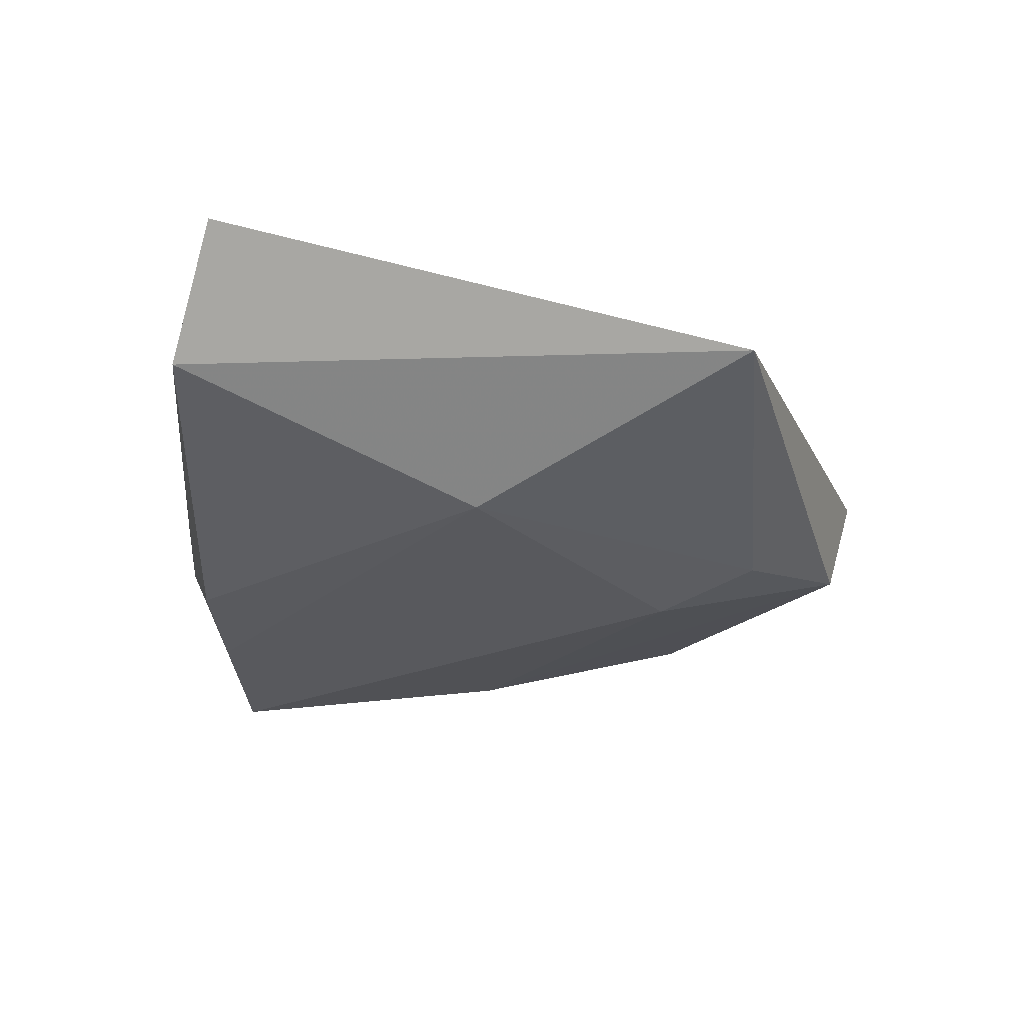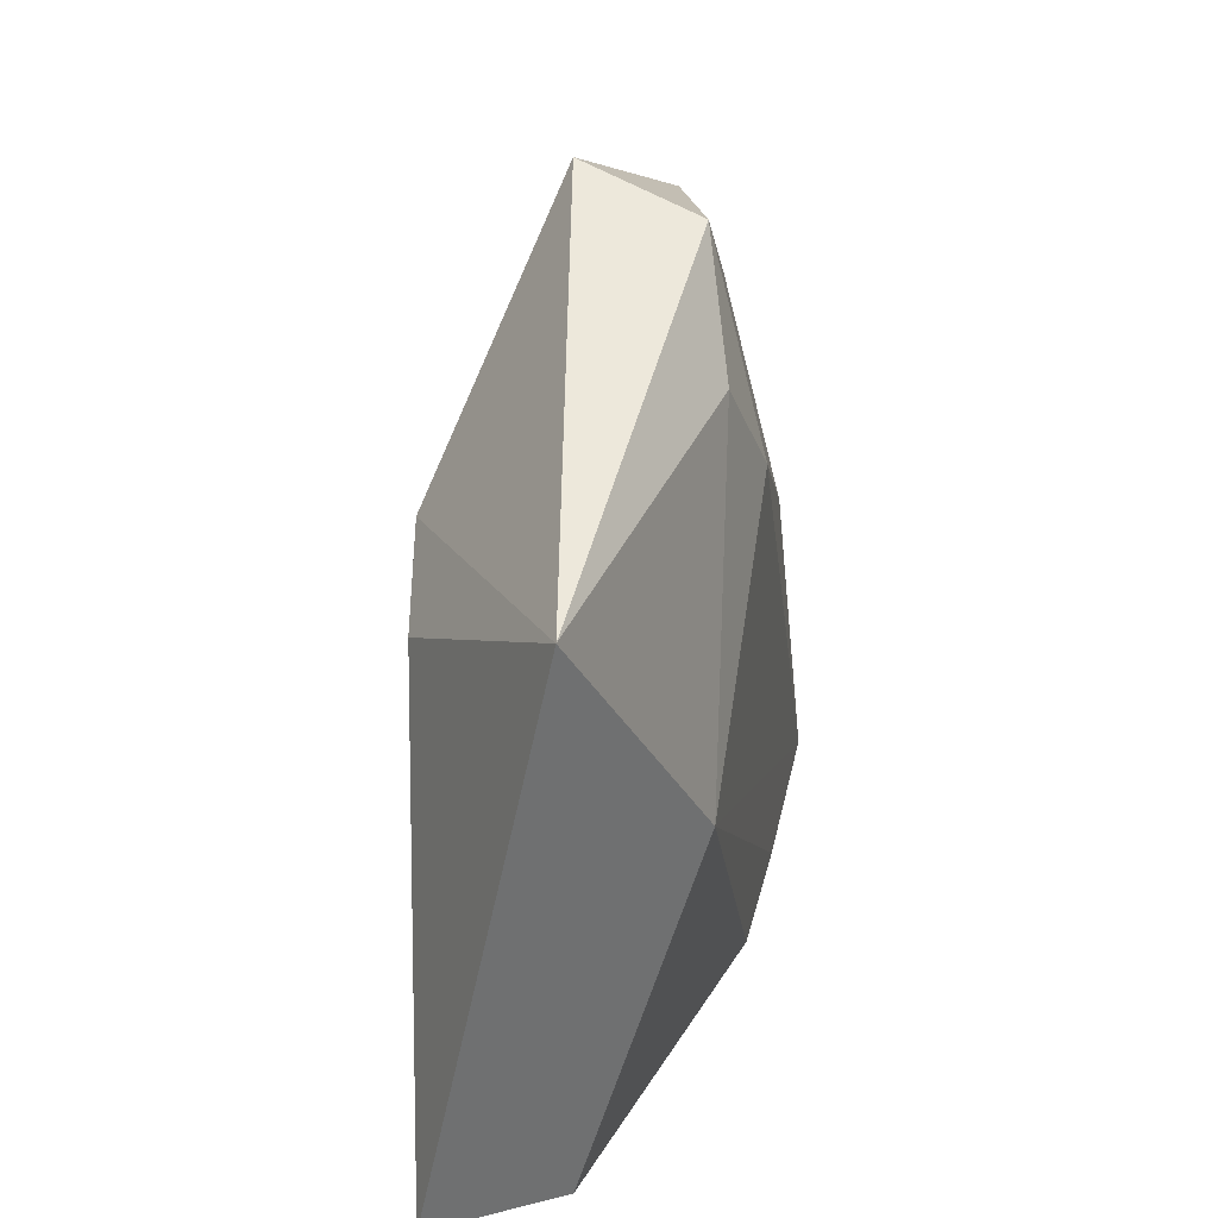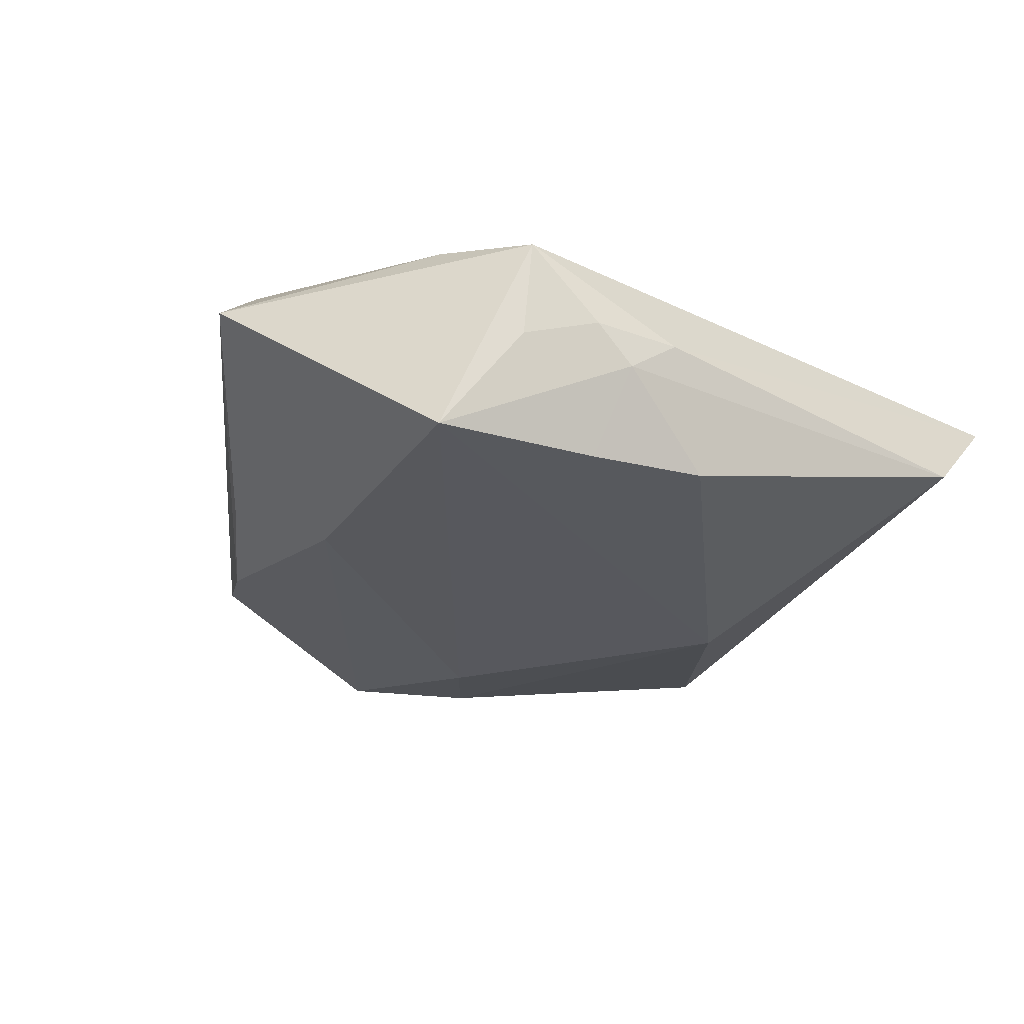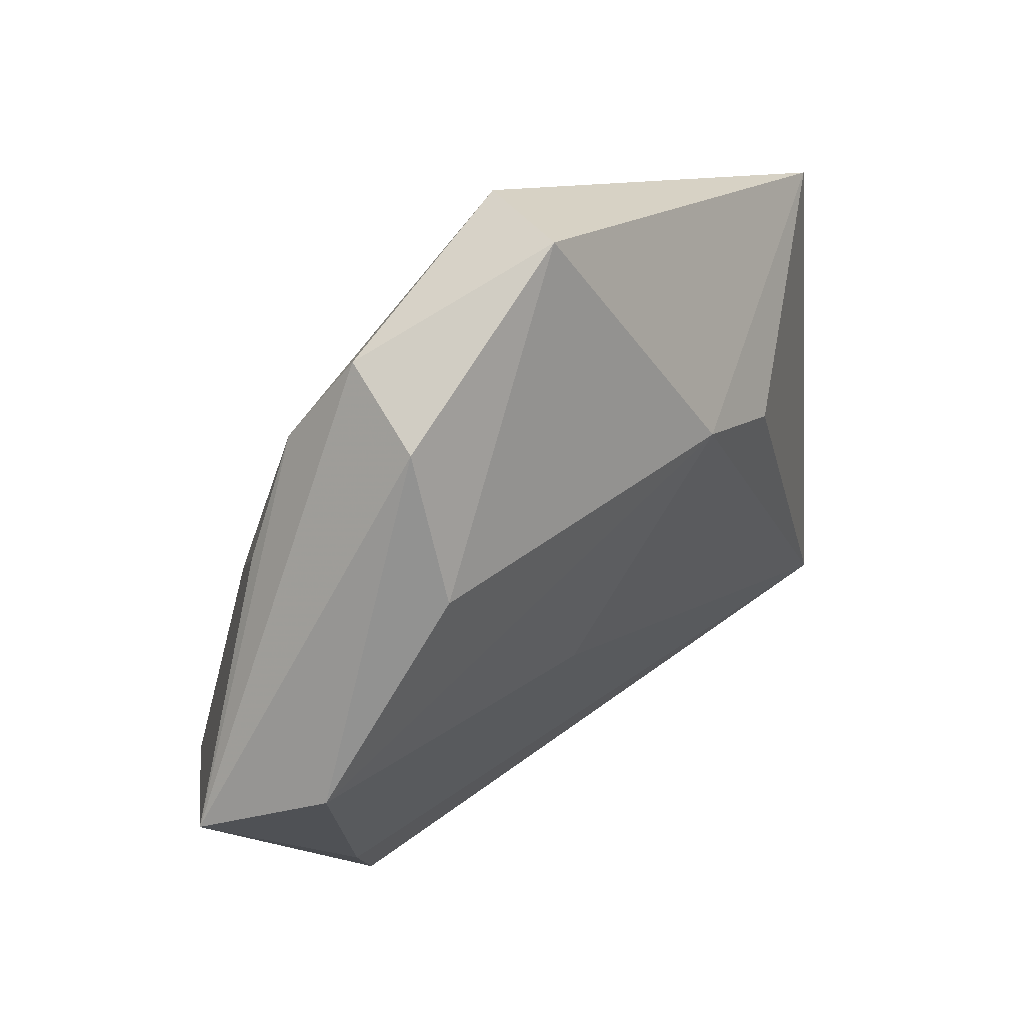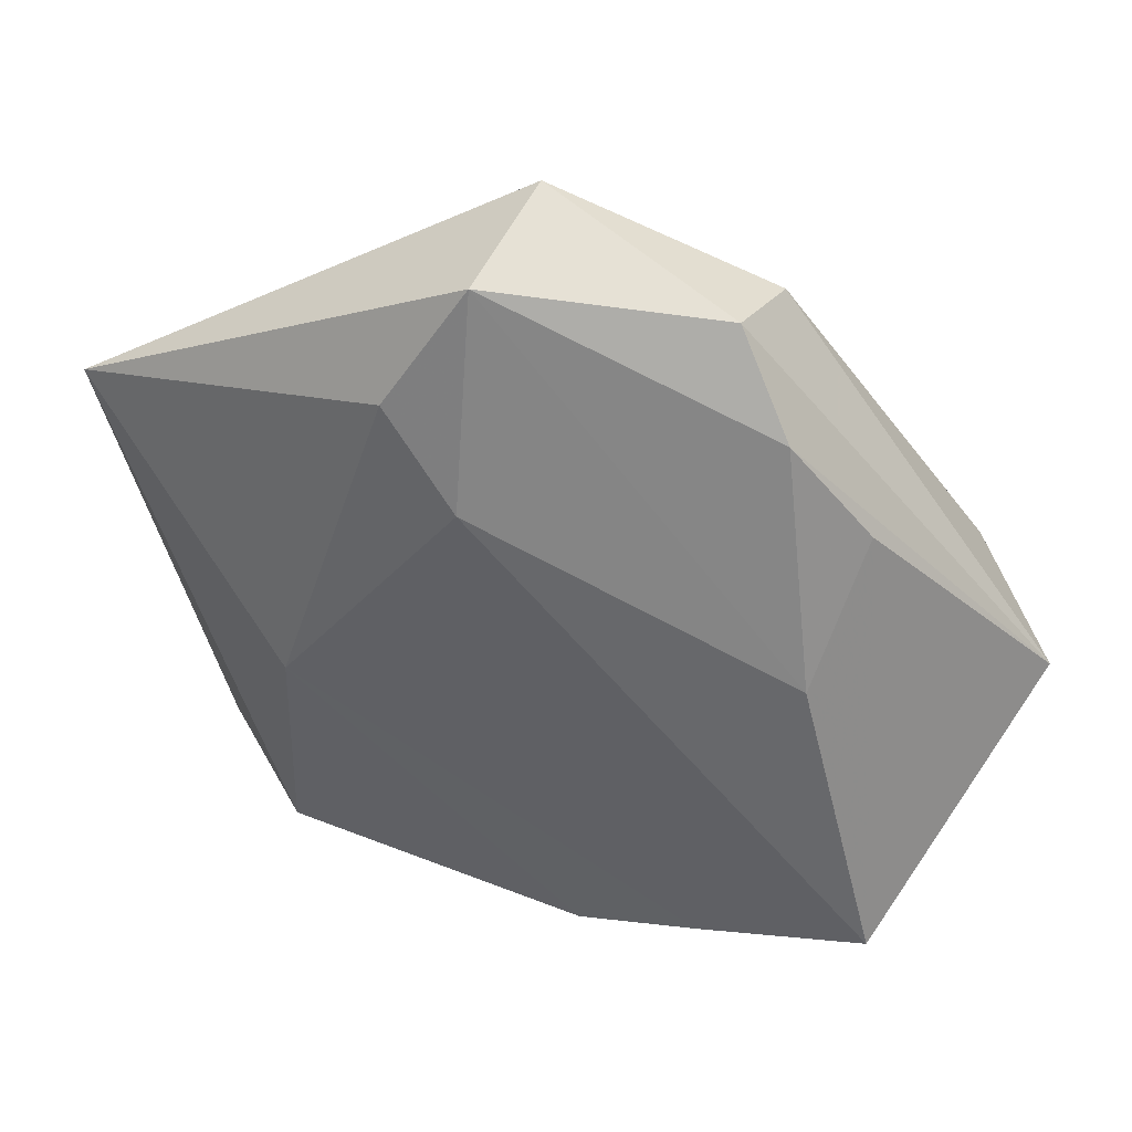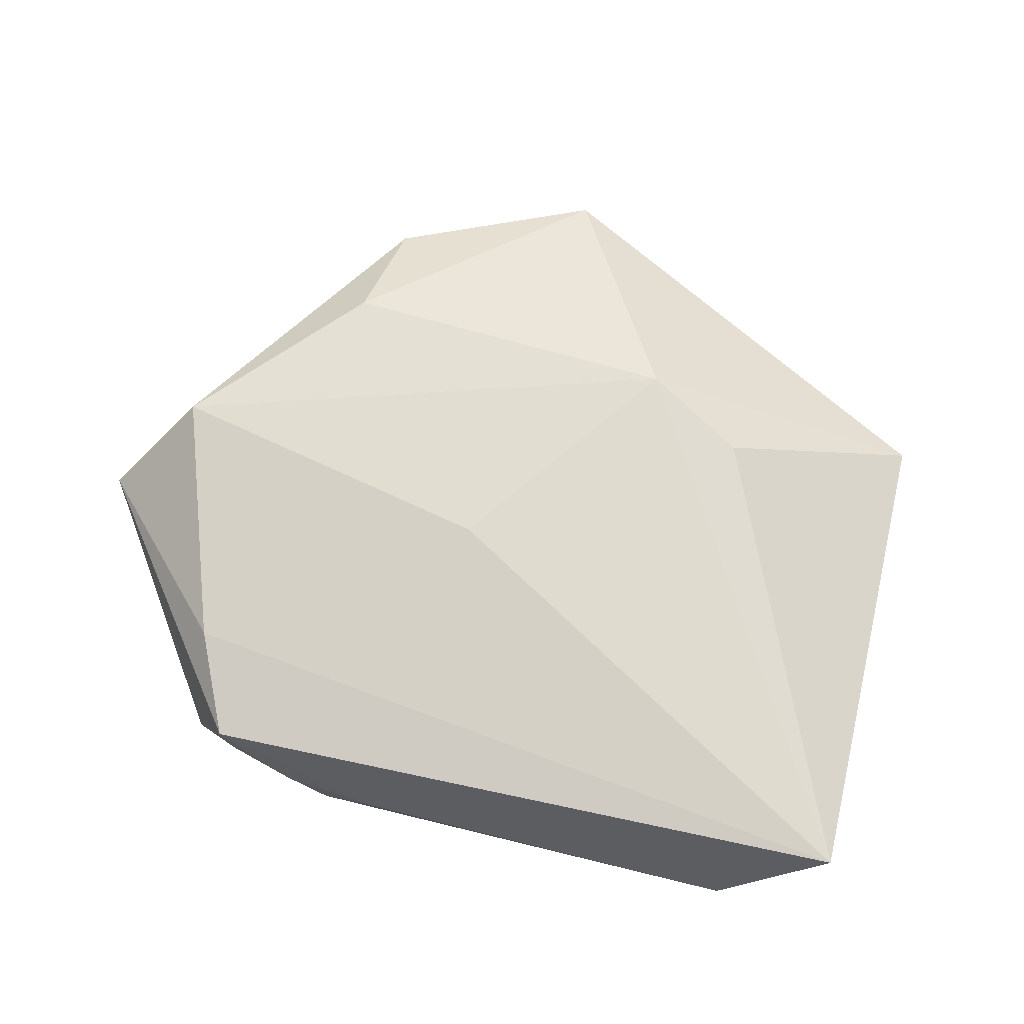
<metadata>
{"format":"obj","ext":"obj","renderer":"f3d","projection":"perspective","resolution":1024,"background":"white","views":[{"elev":-27.3,"azim":79.6,"up":"+Z"},{"elev":22.4,"azim":99.1,"up":"+Y"},{"elev":-29.3,"azim":-41.5,"up":"+Z"},{"elev":53.5,"azim":-42.4,"up":"+Y"},{"elev":41.3,"azim":-163.8,"up":"+Y"},{"elev":67.4,"azim":8.9,"up":"+Z"}]}
</metadata>
<code>
v 0.005591 0.04014 -0.008952
v -0.03679 0.004945 0.01415
v 0.02411 0.01026 0.01218
v -0.04549 -0.00145 0.004886
v -0.02718 -0.0287 -0.00318
v -0.03082 -0.01977 0.009531
v 0.04517 0.01967 -0.003493
v 0.01439 0.01679 0.01357
v -0.03368 -0.02365 -0.01405
v -0.01585 -0.03242 -0.004071
v -0.0163 0.03739 -0.003582
v -0.01994 -0.03193 -0.000376
v -0.02028 0.0213 0.01352
v -0.0171 -0.02787 -0.01315
v 0.00558 0.01976 -0.0141
v 0.02903 -0.0369 -0.001679
v -0.0257 0.005282 -0.01222
v -0.003718 -0.004695 0.01343
v 0.02381 -0.004575 -0.01239
v 0.002718 0.04412 0.002494
v -0.005061 -0.03105 -0.01212
v 0.03982 -0.03455 0.009146
v 0.01301 0.02846 -0.01167
v -0.01071 -0.03363 -6.567e-05
v -0.02722 -0.0301 0.006815
v -0.02176 0.02811 -0.007067
v -0.01808 0.03451 0.006317
v -0.02918 0.01797 -0.004677
f 17 26 1
f 21 19 16
f 1 20 7
f 3 22 7
f 16 19 7
f 7 22 16
f 2 22 18
f 25 4 9
f 20 13 8
f 3 7 8
f 8 7 20
f 8 22 3
f 8 18 22
f 8 13 2
f 2 18 8
f 27 13 20
f 2 13 27
f 27 4 2
f 15 17 1
f 15 19 9
f 9 17 15
f 28 17 9
f 9 4 28
f 26 17 28
f 28 4 26
f 9 19 14
f 19 21 14
f 16 22 24
f 22 25 24
f 6 22 2
f 6 25 22
f 2 4 6
f 4 25 6
f 26 4 11
f 4 27 11
f 11 27 20
f 11 20 1
f 1 26 11
f 23 7 19
f 19 15 23
f 1 7 23
f 23 15 1
f 9 14 10
f 10 14 21
f 10 21 16
f 16 24 10
f 5 25 9
f 9 10 5
f 12 24 25
f 12 10 24
f 25 5 12
f 12 5 10

</code>
